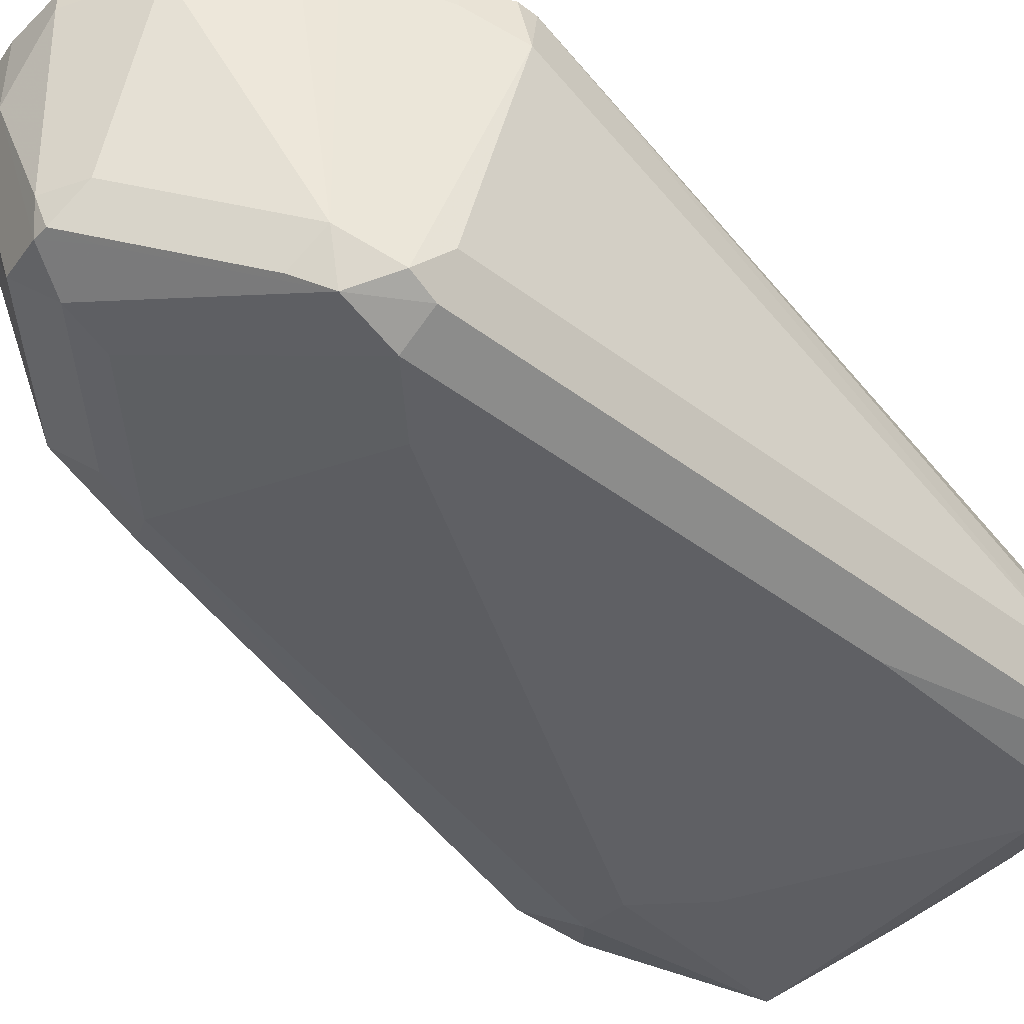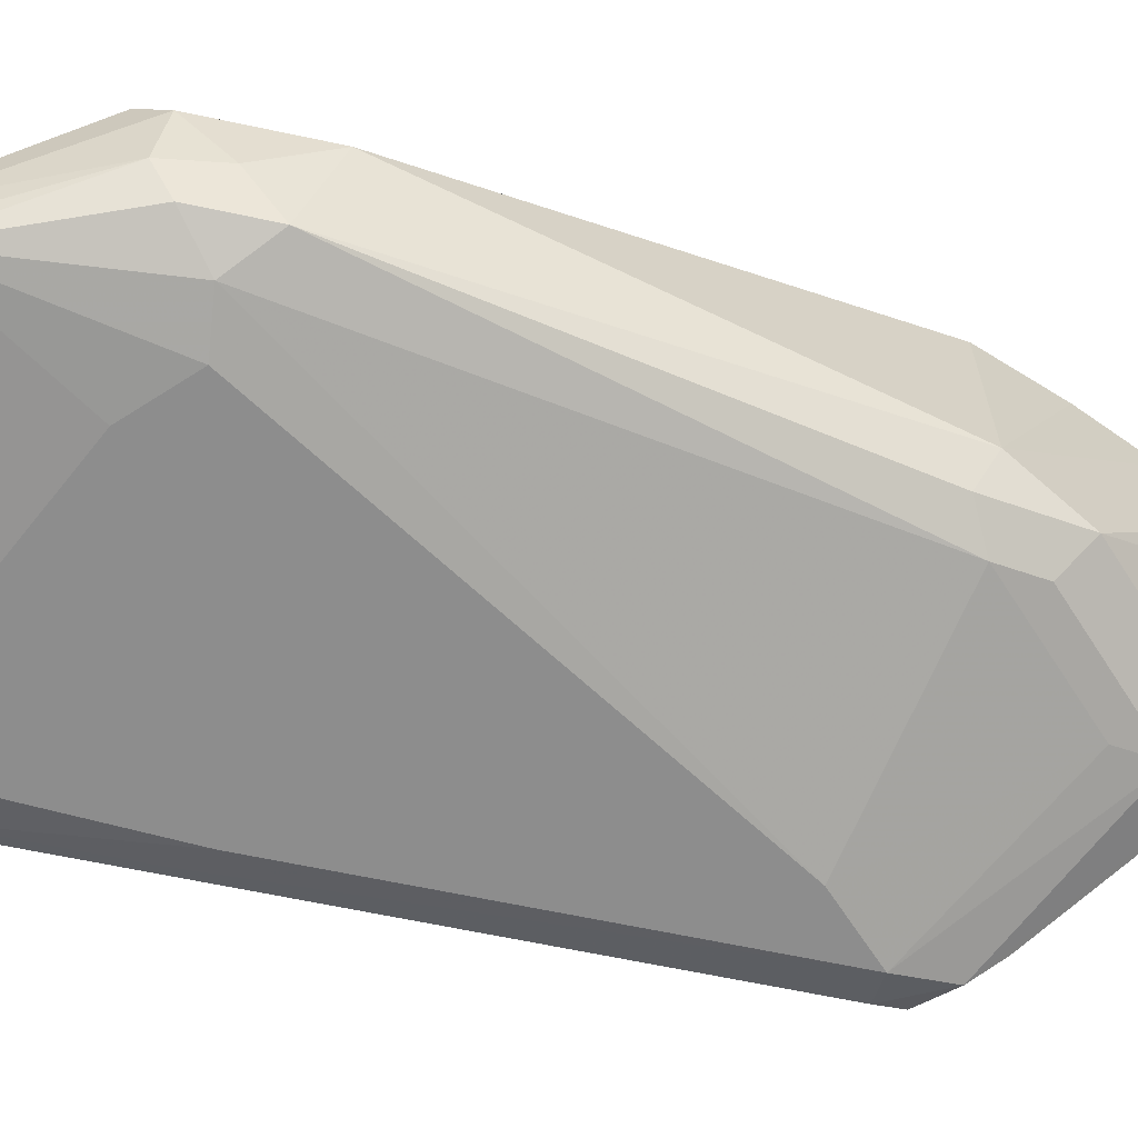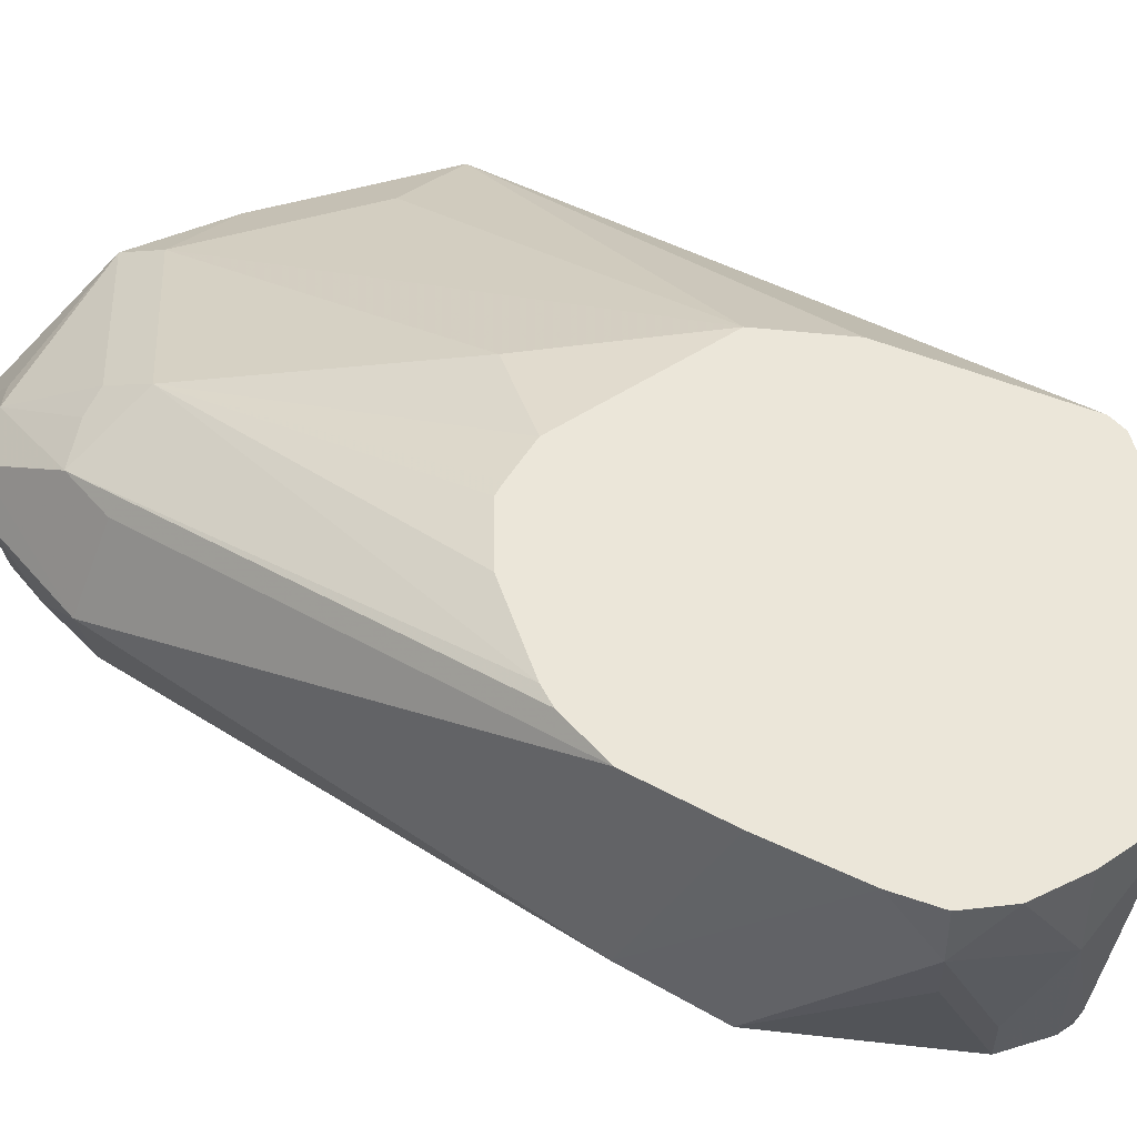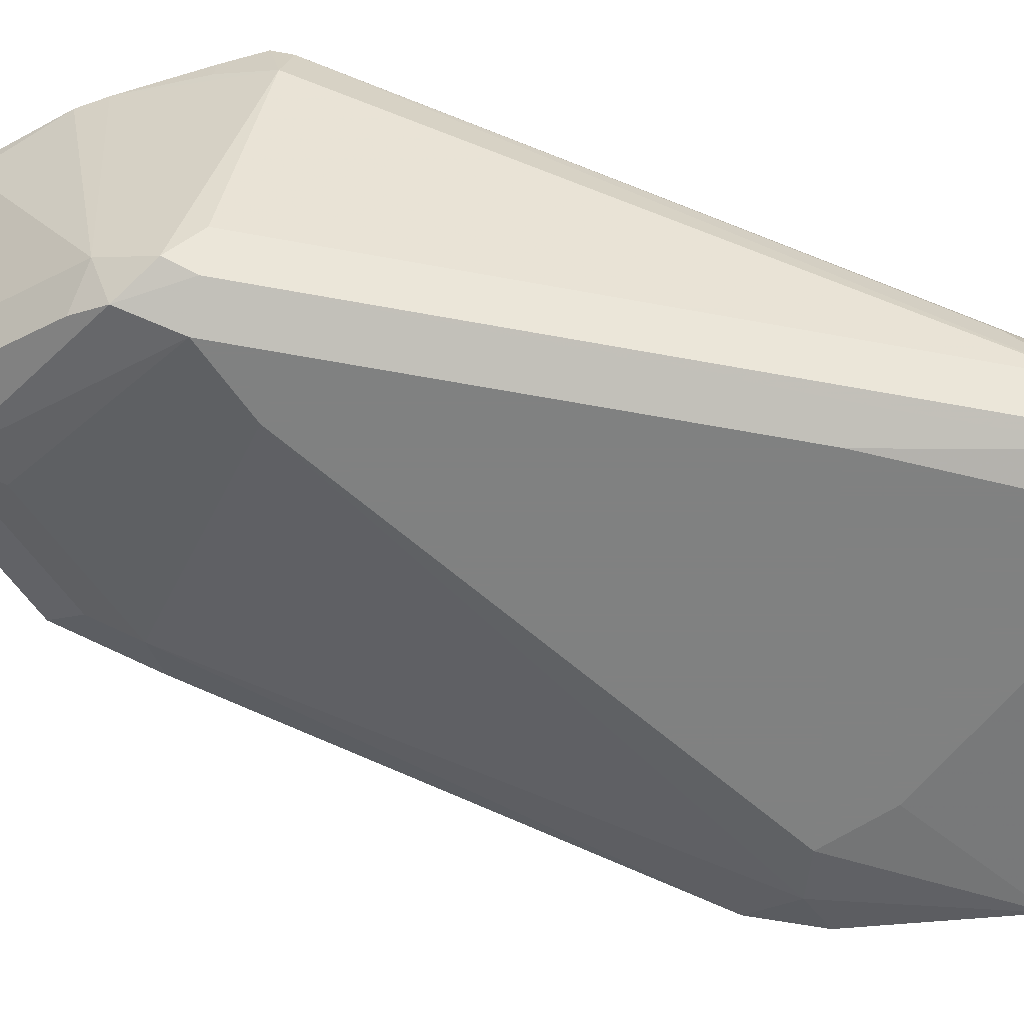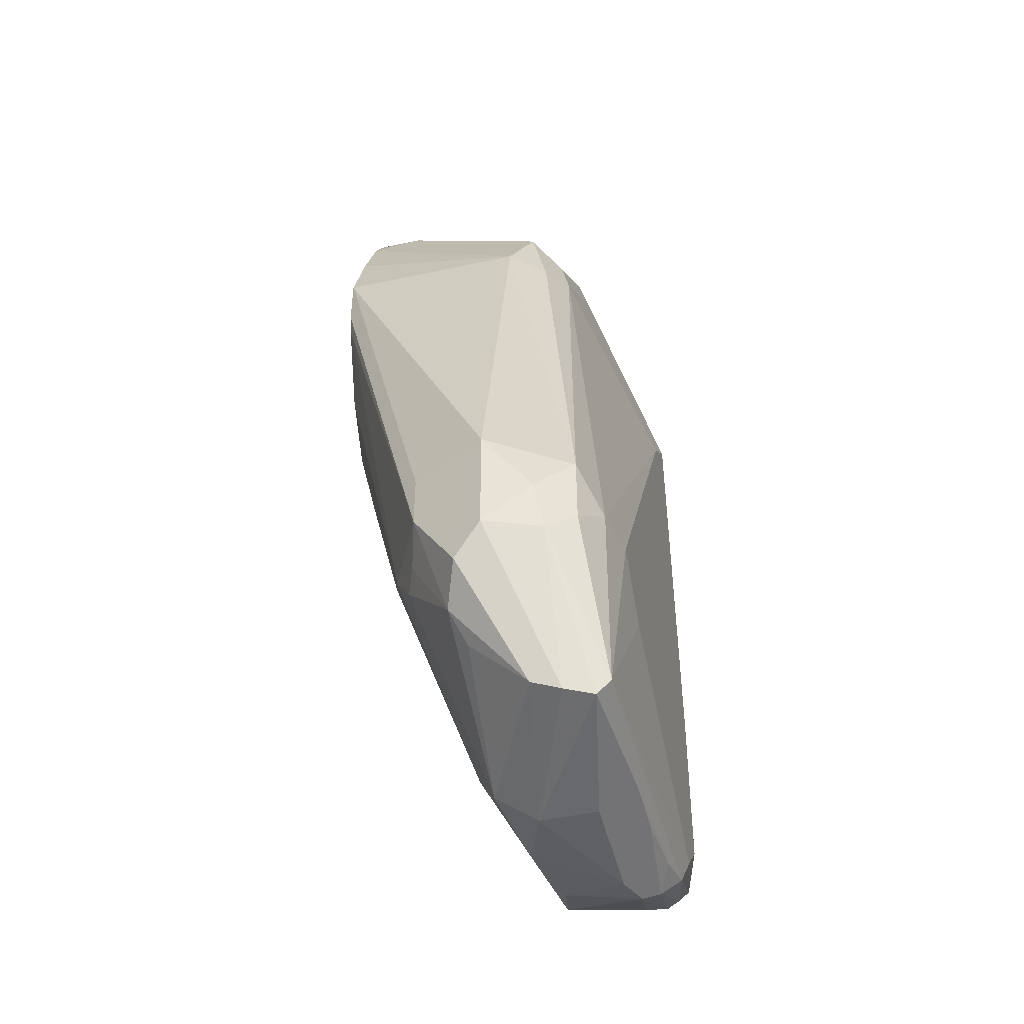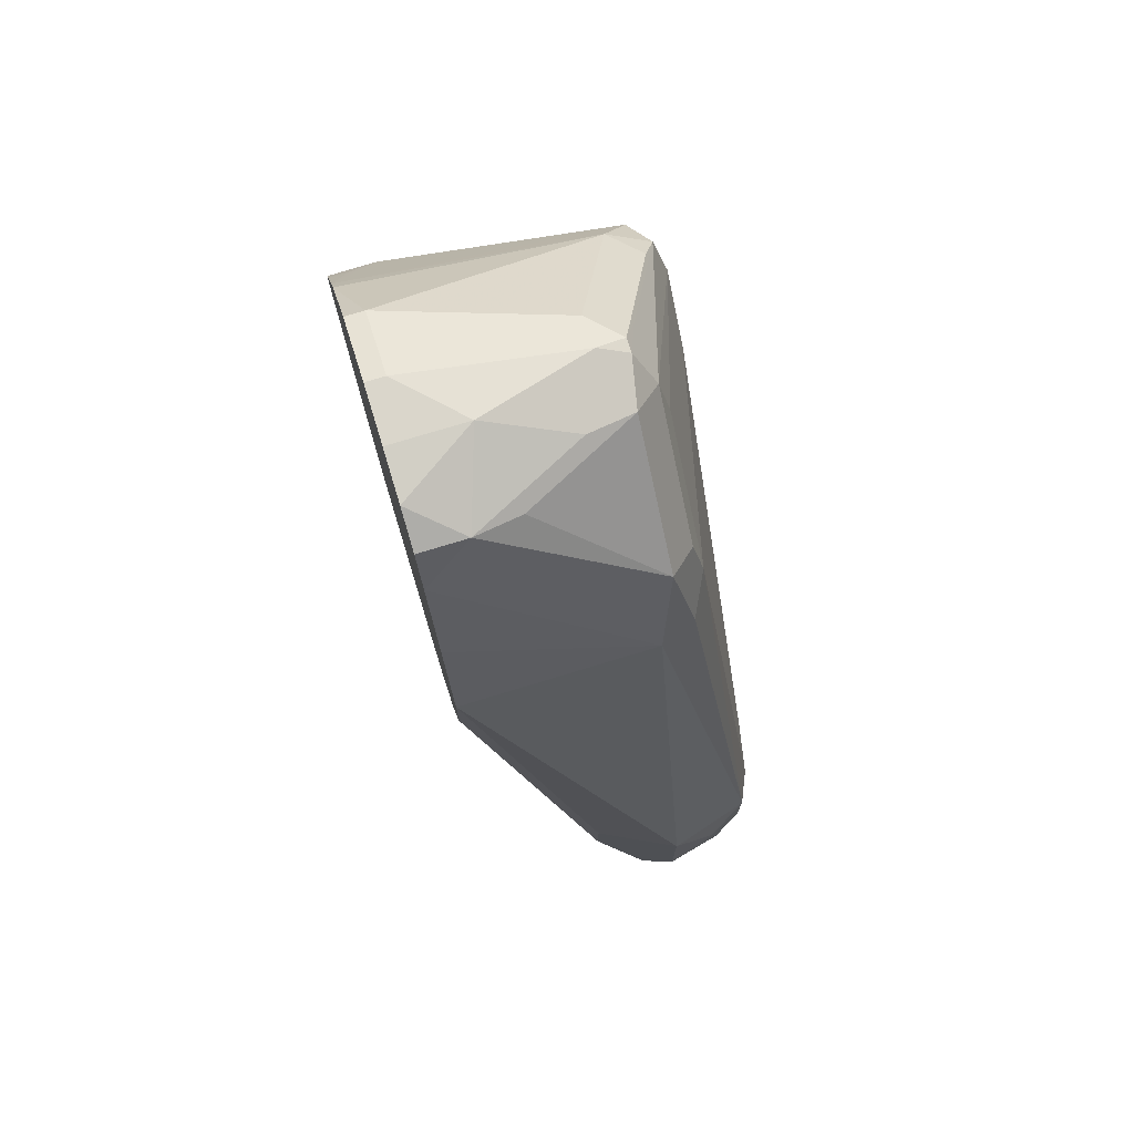
<metadata>
{"format":"obj","ext":"obj","renderer":"f3d","projection":"perspective","resolution":1024,"background":"white","views":[{"elev":-44.0,"azim":48.4,"up":"+Y"},{"elev":-64.6,"azim":-102.1,"up":"+Y"},{"elev":46.7,"azim":-37.6,"up":"+Y"},{"elev":-60.3,"azim":79.2,"up":"+Y"},{"elev":-47.3,"azim":-76.2,"up":"+Z"},{"elev":74.1,"azim":-107.0,"up":"+Z"}]}
</metadata>
<code>
v 0.1946 -0.5644 0.4671
v 0.2076 -0.5384 0.4671
v 0.1995 -0.5546 0.4184
v 0.1946 -0.5644 0.4282
v 0.1979 -0.5806 0.4444
v 0.2043 -0.5936 0.4574
v 0.2335 -0.5644 0.6228
v 0.2335 -0.4994 0.6228
v 0.2076 -0.5384 0.4476
v 0.2116 -0.5498 0.4087
v 0.2189 -0.5741 0.3795
v 0.2206 -0.5838 0.3763
v 0.1995 -0.5838 0.4257
v 0.2043 -0.5936 0.433
v 0.2173 -0.6001 0.4444
v 0.253 -0.5838 0.6228
v 0.24 -0.5773 0.6162
v 0.2465 -0.5709 0.6487
v 0.2556 -0.4994 0.6786
v 0.2439 -0.4994 0.6513
v 0.2335 -0.4994 0.6033
v 0.2206 -0.5319 0.4476
v 0.2189 -0.5352 0.4379
v 0.2165 -0.5401 0.4282
v 0.2352 -0.4994 0.5959
v 0.2271 -0.5319 0.4347
v 0.266 -0.5514 0.3763
v 0.2189 -0.5546 0.399
v 0.2725 -0.5644 0.3698
v 0.2238 -0.5936 0.3747
v 0.2238 -0.5984 0.3795
v 0.2349 -0.6033 0.4462
v 0.3308 -0.6033 0.6033
v 0.2919 -0.5838 0.6617
v 0.2563 -0.5806 0.639
v 0.266 -0.5709 0.6682
v 0.266 -0.5319 0.6876
v 0.2627 -0.5157 0.6909
v 0.2627 -0.4994 0.6909
v 0.2335 -0.5255 0.4476
v 0.2465 -0.4994 0.5652
v 0.3016 -0.5546 0.3795
v 0.2725 -0.5449 0.3892
v 0.3114 -0.5838 0.3698
v 0.2725 -0.5838 0.3698
v 0.3231 -0.5877 0.3717
v 0.2725 -0.5968 0.3763
v 0.329 -0.6005 0.3813
v 0.3308 -0.6033 0.3892
v 0.253 -0.6033 0.4282
v 0.3503 -0.6033 0.6228
v 0.2952 -0.5806 0.6779
v 0.2854 -0.5709 0.6876
v 0.2822 -0.5546 0.6909
v 0.2919 -0.5255 0.7006
v 0.275 -0.4994 0.698
v 0.2919 -0.506 0.506
v 0.2504 -0.4994 0.56
v 0.26 -0.4994 0.5471
v 0.2644 -0.4994 0.5449
v 0.2789 -0.4994 0.5385
v 0.3341 -0.5595 0.386
v 0.36 -0.5546 0.399
v 0.3308 -0.5449 0.4087
v 0.3373 -0.4994 0.5385
v 0.3535 -0.5838 0.3892
v 0.3633 -0.5903 0.3957
v 0.326 -0.5936 0.3747
v 0.2919 -0.5968 0.3763
v 0.315 -0.5984 0.3783
v 0.3561 -0.5955 0.3931
v 0.36 -0.5984 0.399
v 0.3466 -0.6033 0.4051
v 0.3633 -0.5968 0.6228
v 0.3527 -0.5984 0.6422
v 0.3503 -0.6033 0.4671
v 0.36 -0.5984 0.4574
v 0.3138 -0.579 0.6811
v 0.3016 -0.5741 0.6909
v 0.3049 -0.5644 0.6941
v 0.3114 -0.506 0.7006
v 0.2919 -0.4994 0.7006
v 0.3698 -0.5644 0.4282
v 0.3698 -0.5838 0.4087
v 0.3568 -0.4994 0.5579
v 0.3569 -0.4994 0.5581
v 0.3762 -0.4994 0.5968
v 0.3827 -0.4994 0.6098
v 0.3633 -0.5968 0.4087
v 0.3649 -0.5936 0.6325
v 0.3568 -0.5838 0.6487
v 0.3454 -0.5936 0.6519
v 0.3065 -0.5741 0.6909
v 0.3179 -0.5644 0.6876
v 0.3158 -0.4994 0.6984
v 0.3114 -0.4994 0.7006
v 0.3373 -0.506 0.6876
v 0.3843 -0.5157 0.613
v 0.3698 -0.5838 0.6228
v 0.3649 -0.5936 0.4184
v 0.3827 -0.4994 0.6162
v 0.3625 -0.4994 0.6551
v 0.3573 -0.4994 0.6639
v 0.3373 -0.4994 0.6876
v 0.3784 -0.4994 0.6249
v 0.3762 -0.506 0.6292
v 0.3762 -0.4994 0.6292
f 46 63 66
f 49 72 73
f 48 72 49
f 48 71 72
f 47 69 70
f 48 70 68
f 47 70 48
f 51 74 75
f 48 68 71
f 51 75 52
f 55 96 82
f 51 72 77
f 51 77 74
f 52 78 79
f 52 79 53
f 52 75 78
f 53 79 55
f 53 55 54
f 55 80 81
f 55 81 96
f 55 82 56
f 46 62 63
f 51 76 72
f 46 69 47
f 37 53 38
f 46 67 68
f 35 52 36
f 36 52 53
f 36 53 37
f 55 79 80
f 38 53 54
f 38 54 55
f 38 55 56
f 38 56 39
f 40 57 43
f 40 41 58
f 40 58 59
f 40 59 60
f 40 60 61
f 40 61 57
f 42 62 44
f 42 43 63
f 42 63 62
f 43 64 63
f 43 57 65
f 43 65 64
f 44 46 45
f 44 62 46
f 46 66 67
f 46 68 69
f 57 61 65
f 75 92 93
f 63 84 67
f 81 97 95
f 83 88 84
f 84 98 99
f 84 99 90
f 84 90 100
f 84 100 89
f 84 88 98
f 88 101 98
f 90 99 98
f 90 98 102
f 90 102 91
f 91 102 103
f 91 103 97
f 91 97 94
f 91 94 92
f 92 94 93
f 34 51 52
f 97 103 104
f 98 101 105
f 98 105 106
f 98 106 102
f 102 106 107
f 105 107 106
f 81 94 97
f 63 83 84
f 81 95 96
f 80 93 94
f 63 67 66
f 63 64 65
f 63 65 85
f 63 85 86
f 63 86 87
f 63 87 88
f 63 88 83
f 67 84 72
f 67 72 71
f 67 71 68
f 68 70 69
f 72 84 89
f 72 89 74
f 72 74 77
f 72 76 73
f 74 90 75
f 74 89 100
f 74 100 90
f 75 90 91
f 75 91 92
f 75 93 78
f 78 93 79
f 79 93 80
f 80 94 81
f 95 97 104
f 34 52 35
f 32 51 33
f 8 19 39
f 8 39 56
f 8 56 82
f 8 82 96
f 8 96 95
f 8 95 104
f 8 104 103
f 8 103 102
f 8 102 107
f 8 107 105
f 8 20 19
f 8 105 101
f 8 88 87
f 8 87 86
f 8 86 85
f 8 85 65
f 8 65 61
f 8 61 60
f 8 60 59
f 8 59 58
f 8 58 41
f 8 41 25
f 8 101 88
f 7 20 8
f 7 19 20
f 7 18 19
f 1 2 3
f 1 3 4
f 1 4 5
f 1 5 6
f 33 51 34
f 1 7 8
f 1 8 2
f 2 9 3
f 2 8 21
f 2 21 9
f 3 10 11
f 3 11 4
f 3 9 10
f 4 11 12
f 4 12 13
f 4 13 5
f 5 13 6
f 6 13 14
f 6 14 15
f 6 15 16
f 6 16 17
f 6 17 7
f 7 17 18
f 8 25 21
f 9 22 23
f 1 6 7
f 9 24 10
f 22 25 40
f 23 40 26
f 23 26 24
f 25 41 40
f 26 40 27
f 27 42 29
f 27 40 43
f 27 43 42
f 29 44 45
f 29 45 30
f 22 40 23
f 29 42 44
f 30 46 47
f 30 47 31
f 31 47 48
f 31 48 49
f 31 49 50
f 31 50 32
f 32 50 49
f 32 73 76
f 32 76 51
f 9 23 24
f 30 45 46
f 19 38 39
f 32 49 73
f 18 37 38
f 18 38 19
f 9 25 22
f 10 26 27
f 10 27 28
f 10 28 11
f 11 28 27
f 11 27 29
f 11 29 12
f 12 29 30
f 12 30 13
f 13 30 31
f 10 24 26
f 14 31 15
f 18 36 37
f 13 31 14
f 18 35 36
f 16 18 17
f 16 35 18
f 9 21 25
f 16 33 34
f 15 33 16
f 15 32 33
f 16 34 35
f 15 31 32

</code>
